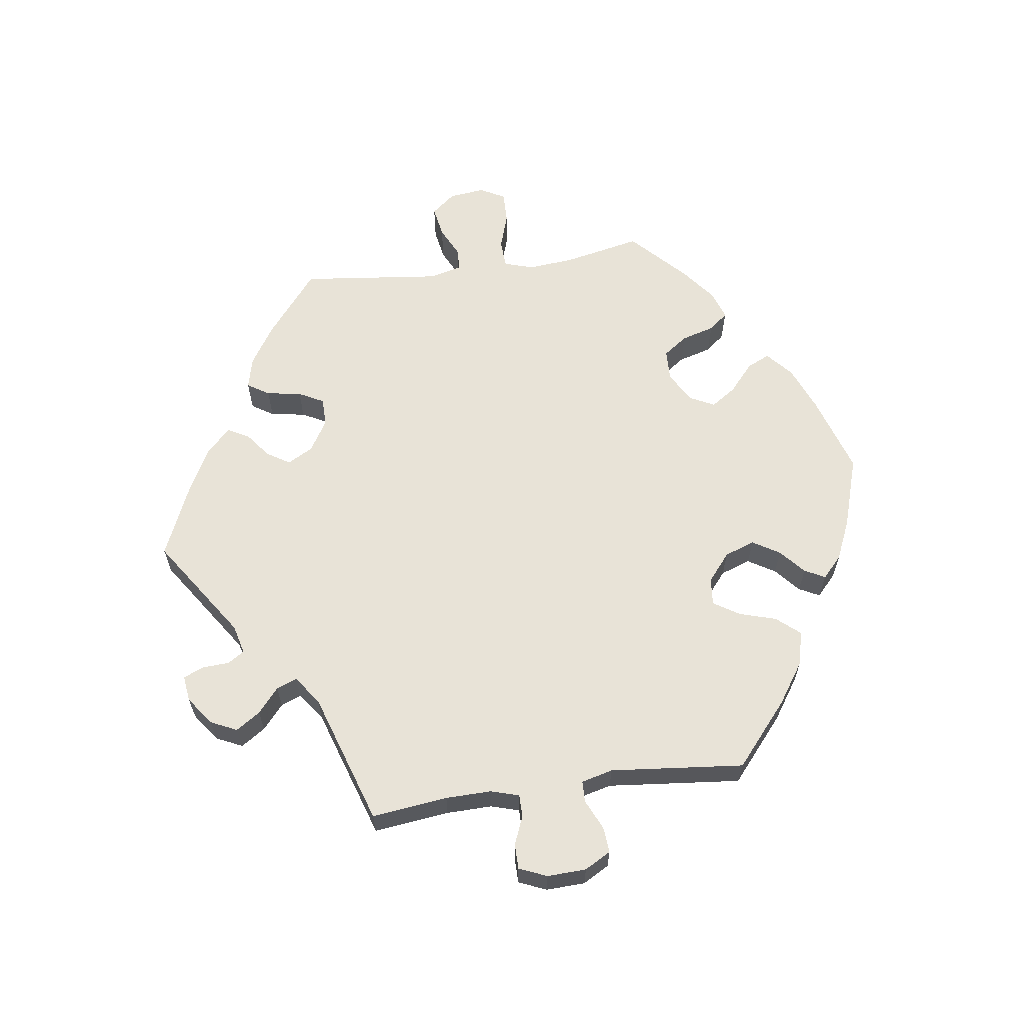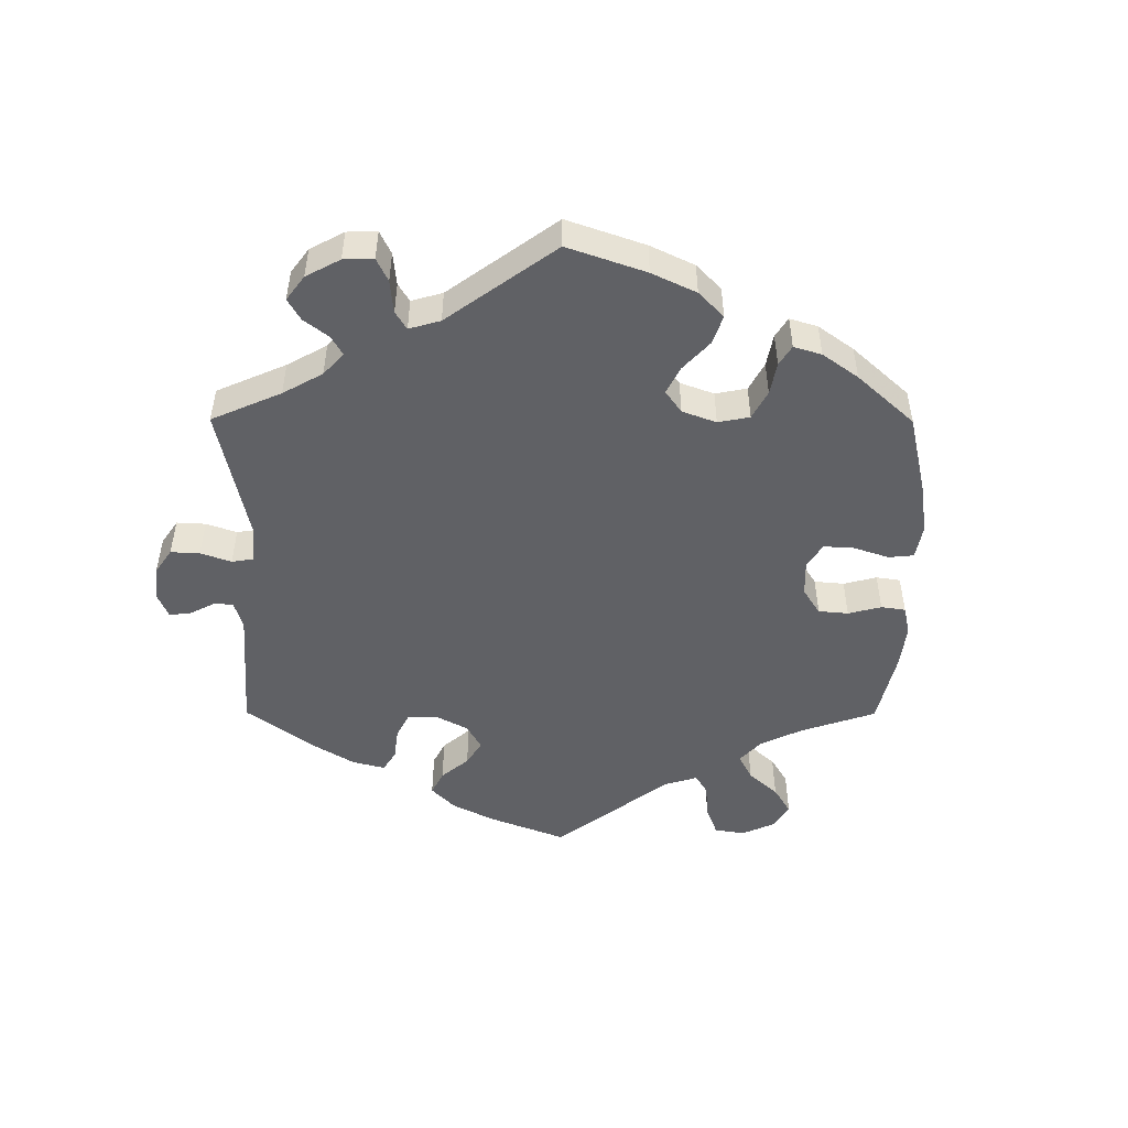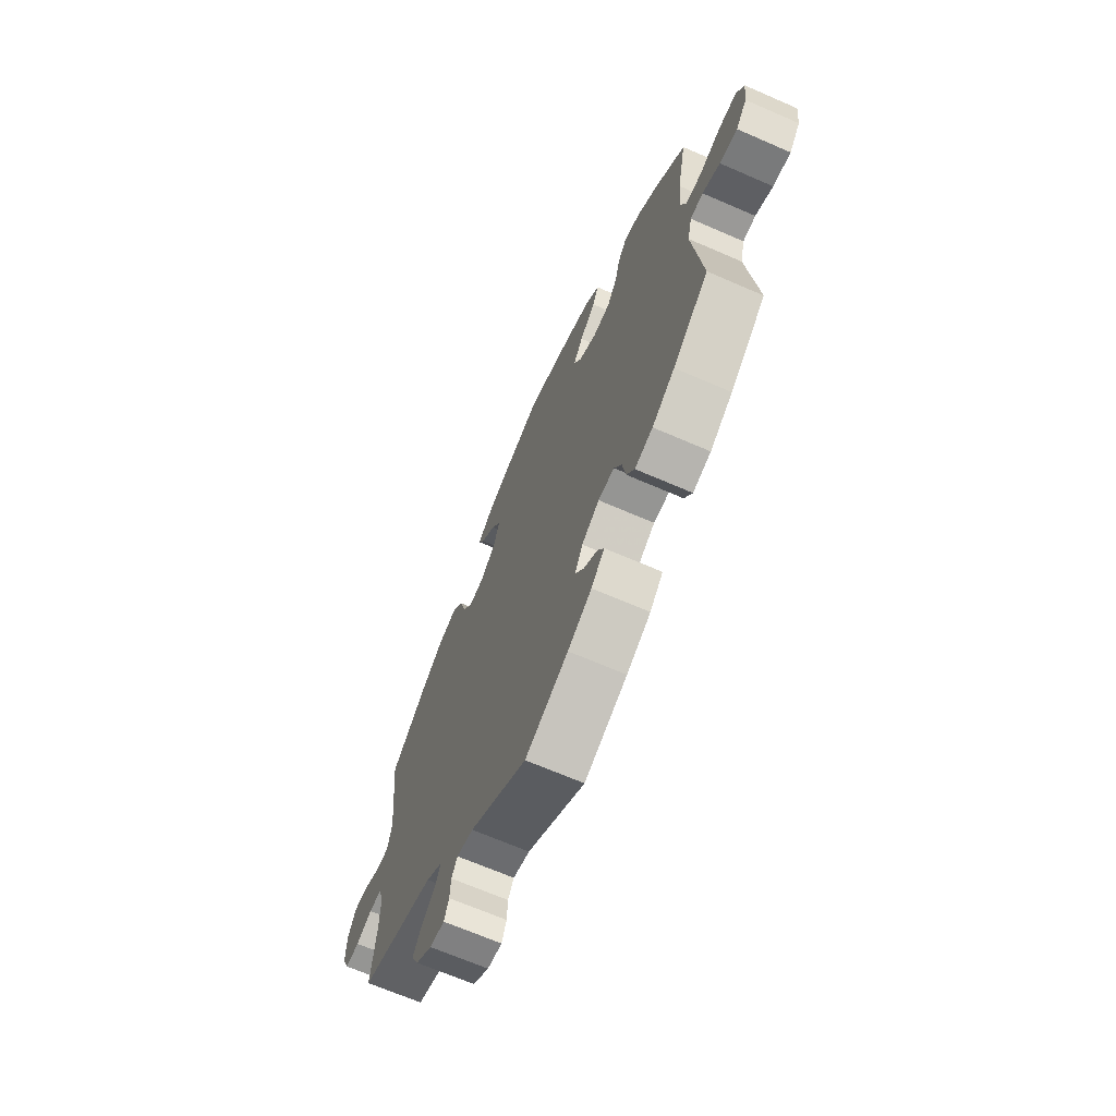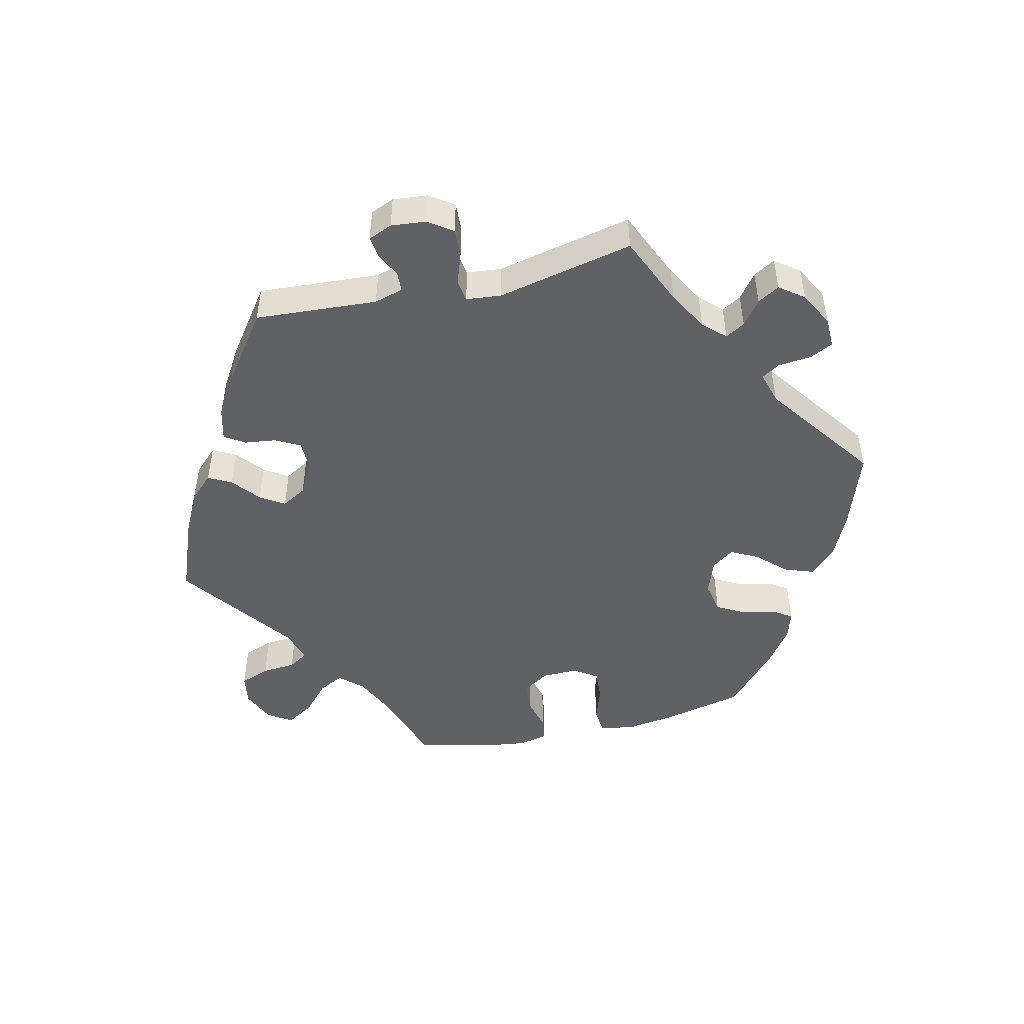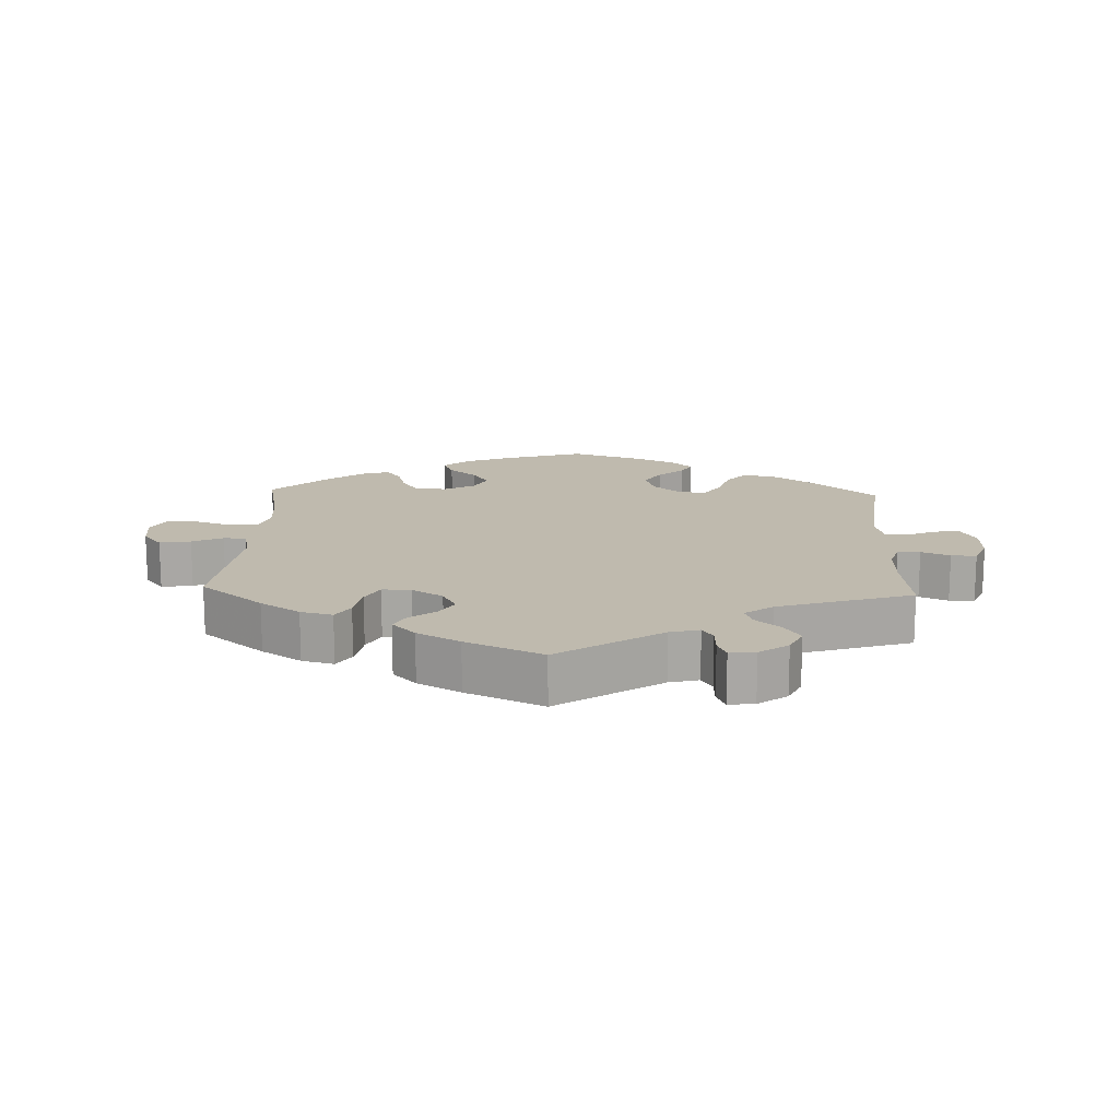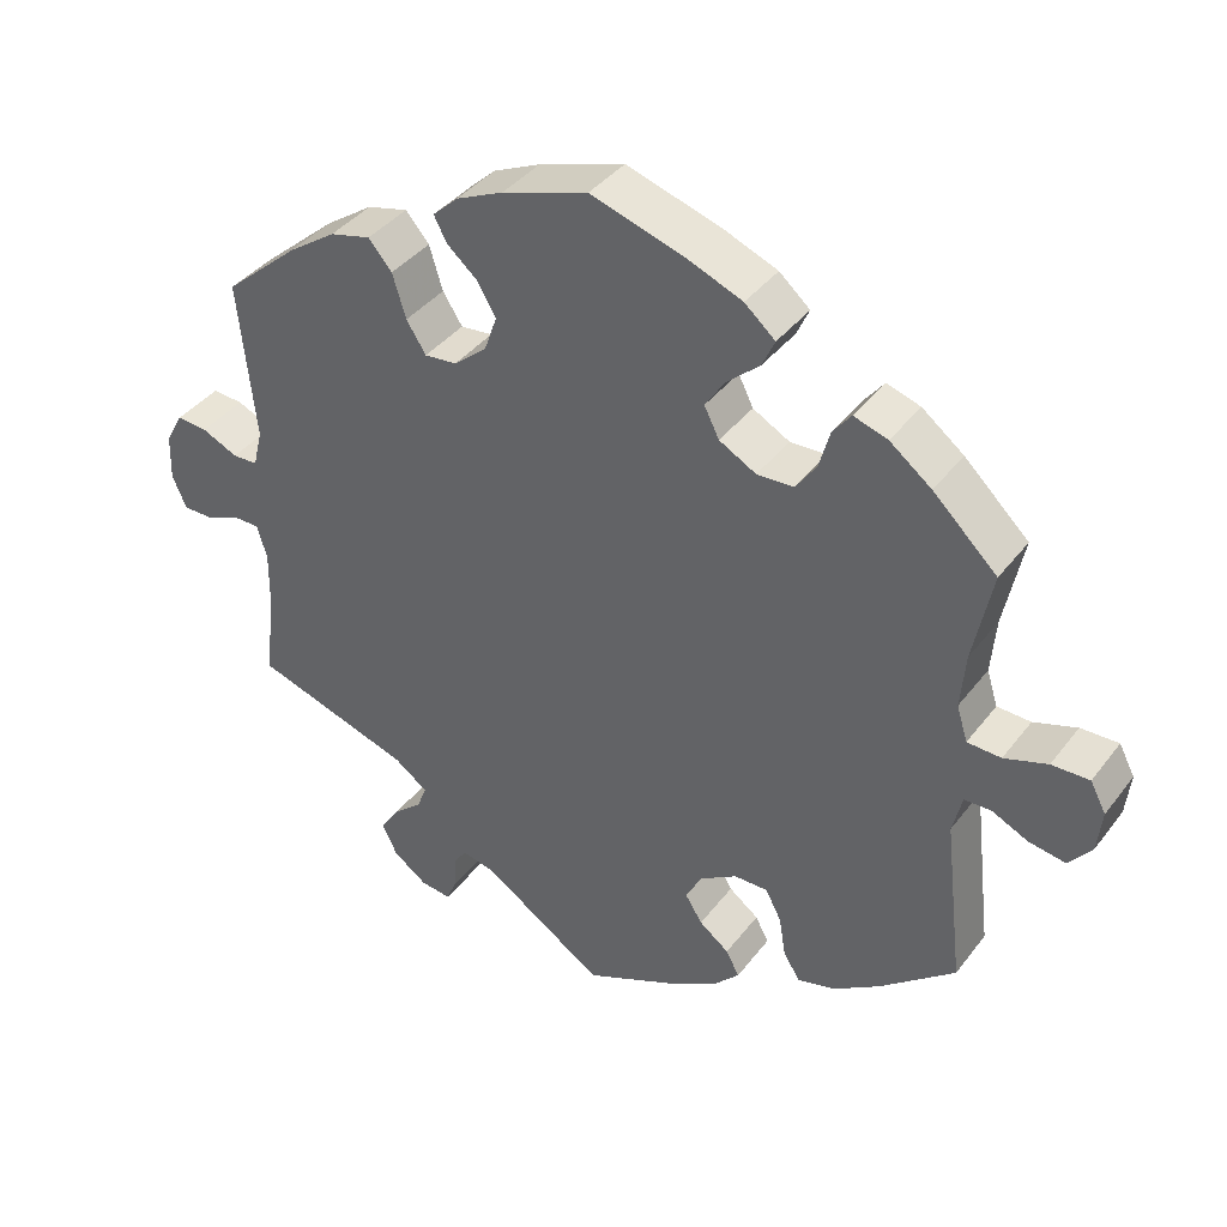
<metadata>
{"format":"obj","ext":"obj","renderer":"f3d","projection":"perspective","resolution":1024,"background":"white","views":[{"elev":62.4,"azim":-98.2,"up":"+Y"},{"elev":-49.9,"azim":-60.2,"up":"+Y"},{"elev":-67.3,"azim":66.4,"up":"+Z"},{"elev":-48.2,"azim":-136.9,"up":"+Y"},{"elev":15.6,"azim":-177.7,"up":"+Y"},{"elev":39.0,"azim":33.2,"up":"+Z"}]}
</metadata>
<code>
v -0.154 0.07 -0.475
v -0.198 0.07 -0.464
v -0.214 0.07 -0.489
v -0.216 0.07 -0.53
v -0.229 0.07 -0.561
v -0.268 0.07 -0.556
v -0.311 0.07 -0.525
v -0.33 0.07 -0.485
v -0.306 0.07 -0.448
v -0.269 0.07 -0.416
v -0.257 0.07 -0.385
v -0.3 0.07 -0.354
v -0.501 0.07 -0.289
v -0.488 0.07 -0.174
v -0.487 0.07 -0.105
v -0.5 0.07 -0.062
v -0.534 0.07 -0.062
v -0.577 0.07 -0.08
v -0.615 0.07 -0.08
v -0.633 0.07 -0.038
v -0.631 0.07 0.021
v -0.609 0.07 0.061
v -0.57 0.07 0.058
v -0.524 0.07 0.037
v -0.492 0.07 0.038
v -0.48 0.07 0.086
v -0.501 0.07 0.289
v -0.406 0.07 0.371
v -0.345 0.07 0.413
v -0.293 0.07 0.426
v -0.263 0.07 0.391
v -0.246 0.07 0.335
v -0.221 0.07 0.296
v -0.18 0.07 0.3
v -0.138 0.07 0.335
v -0.122 0.07 0.381
v -0.147 0.07 0.422
v -0.185 0.07 0.455
v -0.201 0.07 0.486
v -0.169 0.07 0.516
v -0.109 0.07 0.543
v 0 0.07 0.578
v 0.121 0.07 0.54
v 0.19 0.07 0.512
v 0.229 0.07 0.478
v 0.213 0.07 0.443
v 0.171 0.07 0.406
v 0.146 0.07 0.368
v 0.165 0.07 0.33
v 0.212 0.07 0.304
v 0.259 0.07 0.306
v 0.285 0.07 0.343
v 0.299 0.07 0.393
v 0.322 0.07 0.422
v 0.365 0.07 0.408
v 0.418 0.07 0.367
v 0.5 0.07 0.289
v 0.476 0.07 0.172
v 0.47 0.07 0.102
v 0.484 0.07 0.057
v 0.527 0.07 0.055
v 0.582 0.07 0.073
v 0.63 0.07 0.074
v 0.65 0.07 0.036
v 0.644 0.07 -0.018
v 0.615 0.07 -0.054
v 0.568 0.07 -0.046
v 0.522 0.07 -0.024
v 0.488 0.07 -0.025
v 0.476 0.07 -0.075
v 0.501 0.07 -0.288
v 0.406 0.07 -0.365
v 0.346 0.07 -0.404
v 0.298 0.07 -0.416
v 0.277 0.07 -0.383
v 0.268 0.07 -0.33
v 0.248 0.07 -0.292
v 0.205 0.07 -0.292
v 0.158 0.07 -0.321
v 0.137 0.07 -0.36
v 0.159 0.07 -0.395
v 0.197 0.07 -0.424
v 0.214 0.07 -0.456
v 0.179 0.07 -0.492
v 0.115 0.07 -0.527
v 0 0.07 -0.578
v -0.154 0 -0.475
v -0.198 0 -0.464
v -0.214 0 -0.489
v -0.216 0 -0.53
v -0.229 0 -0.561
v -0.268 0 -0.556
v -0.311 0 -0.525
v -0.33 0 -0.485
v -0.306 0 -0.448
v -0.269 0 -0.416
v -0.257 0 -0.385
v -0.3 0 -0.354
v -0.501 0 -0.289
v -0.488 0 -0.174
v -0.487 0 -0.105
v -0.5 0 -0.062
v -0.534 0 -0.062
v -0.577 0 -0.08
v -0.615 0 -0.08
v -0.633 0 -0.038
v -0.631 0 0.021
v -0.609 0 0.061
v -0.57 0 0.058
v -0.524 0 0.037
v -0.492 0 0.038
v -0.48 0 0.086
v -0.501 0 0.289
v -0.406 0 0.371
v -0.345 0 0.413
v -0.293 0 0.426
v -0.263 0 0.391
v -0.246 0 0.335
v -0.221 0 0.296
v -0.18 0 0.3
v -0.138 0 0.335
v -0.122 0 0.381
v -0.147 0 0.422
v -0.185 0 0.455
v -0.201 0 0.486
v -0.169 0 0.516
v -0.109 0 0.543
v 0 0 0.578
v 0.121 0 0.54
v 0.19 0 0.512
v 0.229 0 0.478
v 0.213 0 0.443
v 0.171 0 0.406
v 0.146 0 0.368
v 0.165 0 0.33
v 0.212 0 0.304
v 0.259 0 0.306
v 0.285 0 0.343
v 0.299 0 0.393
v 0.322 0 0.422
v 0.365 0 0.408
v 0.418 0 0.367
v 0.5 0 0.289
v 0.476 0 0.172
v 0.47 0 0.102
v 0.484 0 0.057
v 0.527 0 0.055
v 0.582 0 0.073
v 0.63 0 0.074
v 0.65 0 0.036
v 0.644 0 -0.018
v 0.615 0 -0.054
v 0.568 0 -0.046
v 0.522 0 -0.024
v 0.488 0 -0.025
v 0.476 0 -0.075
v 0.501 0 -0.288
v 0.406 0 -0.365
v 0.346 0 -0.404
v 0.298 0 -0.416
v 0.277 0 -0.383
v 0.268 0 -0.33
v 0.248 0 -0.292
v 0.205 0 -0.292
v 0.158 0 -0.321
v 0.137 0 -0.36
v 0.159 0 -0.395
v 0.197 0 -0.424
v 0.214 0 -0.456
v 0.179 0 -0.492
v 0.115 0 -0.527
v 0 0 -0.578
f 85 86 1
f 84 85 1 2
f 81 82 83 84
f 80 81 84 2
f 79 80 2
f 78 79 2
f 73 74 75 76
f 73 76 77
f 70 71 72 73
f 69 70 73 77
f 65 66 67 68
f 65 68 69
f 64 65 69
f 61 62 63 64
f 60 61 64 69
f 59 60 69 77
f 55 56 57 58
f 52 53 54 55
f 51 52 55 58
f 50 51 58 59
f 44 45 46 47
f 44 47 48
f 43 44 48
f 42 43 48
f 41 42 48 49
f 37 38 39 40
f 36 37 40 41
f 29 30 31 32
f 29 32 33
f 26 27 28 29
f 25 26 29 33
f 21 22 23 24
f 21 24 25
f 20 21 25
f 17 18 19 20
f 16 17 20 25
f 15 16 25 33
f 12 13 14
f 11 12 14 15
f 7 8 9 10
f 7 10 11
f 6 7 11
f 3 4 5 6
f 2 3 6 11
f 78 2 11
f 50 59 77 78
f 49 50 78 11
f 36 41 49
f 35 36 49 11
f 34 35 11 15
f 15 33 34
f 87 172 171
f 88 87 171 170
f 170 169 168 167
f 88 170 167 166
f 88 166 165
f 88 165 164
f 162 161 160 159
f 163 162 159
f 159 158 157 156
f 163 159 156 155
f 154 153 152 151
f 155 154 151
f 155 151 150
f 150 149 148 147
f 155 150 147 146
f 163 155 146 145
f 144 143 142 141
f 141 140 139 138
f 144 141 138 137
f 145 144 137 136
f 133 132 131 130
f 134 133 130
f 134 130 129
f 134 129 128
f 135 134 128 127
f 126 125 124 123
f 127 126 123 122
f 118 117 116 115
f 119 118 115
f 115 114 113 112
f 119 115 112 111
f 110 109 108 107
f 111 110 107
f 111 107 106
f 106 105 104 103
f 111 106 103 102
f 119 111 102 101
f 100 99 98
f 101 100 98 97
f 96 95 94 93
f 97 96 93
f 97 93 92
f 92 91 90 89
f 97 92 89 88
f 97 88 164
f 164 163 145 136
f 97 164 136 135
f 135 127 122
f 97 135 122 121
f 101 97 121 120
f 120 119 101
f 1 87 88 2
f 2 88 89 3
f 3 89 90 4
f 4 90 91 5
f 5 91 92 6
f 6 92 93 7
f 7 93 94 8
f 8 94 95 9
f 9 95 96 10
f 10 96 97 11
f 11 97 98 12
f 12 98 99 13
f 13 99 100 14
f 14 100 101 15
f 15 101 102 16
f 16 102 103 17
f 17 103 104 18
f 18 104 105 19
f 19 105 106 20
f 20 106 107 21
f 21 107 108 22
f 22 108 109 23
f 23 109 110 24
f 24 110 111 25
f 25 111 112 26
f 26 112 113 27
f 27 113 114 28
f 28 114 115 29
f 29 115 116 30
f 30 116 117 31
f 31 117 118 32
f 32 118 119 33
f 33 119 120 34
f 34 120 121 35
f 35 121 122 36
f 36 122 123 37
f 37 123 124 38
f 38 124 125 39
f 39 125 126 40
f 40 126 127 41
f 41 127 128 42
f 42 128 129 43
f 43 129 130 44
f 44 130 131 45
f 45 131 132 46
f 46 132 133 47
f 47 133 134 48
f 48 134 135 49
f 49 135 136 50
f 50 136 137 51
f 51 137 138 52
f 52 138 139 53
f 53 139 140 54
f 54 140 141 55
f 55 141 142 56
f 56 142 143 57
f 57 143 144 58
f 58 144 145 59
f 59 145 146 60
f 60 146 147 61
f 61 147 148 62
f 62 148 149 63
f 63 149 150 64
f 64 150 151 65
f 65 151 152 66
f 66 152 153 67
f 67 153 154 68
f 68 154 155 69
f 69 155 156 70
f 70 156 157 71
f 71 157 158 72
f 72 158 159 73
f 73 159 160 74
f 74 160 161 75
f 75 161 162 76
f 76 162 163 77
f 77 163 164 78
f 78 164 165 79
f 79 165 166 80
f 80 166 167 81
f 81 167 168 82
f 82 168 169 83
f 83 169 170 84
f 84 170 171 85
f 85 171 172 86
f 86 172 87 1

</code>
